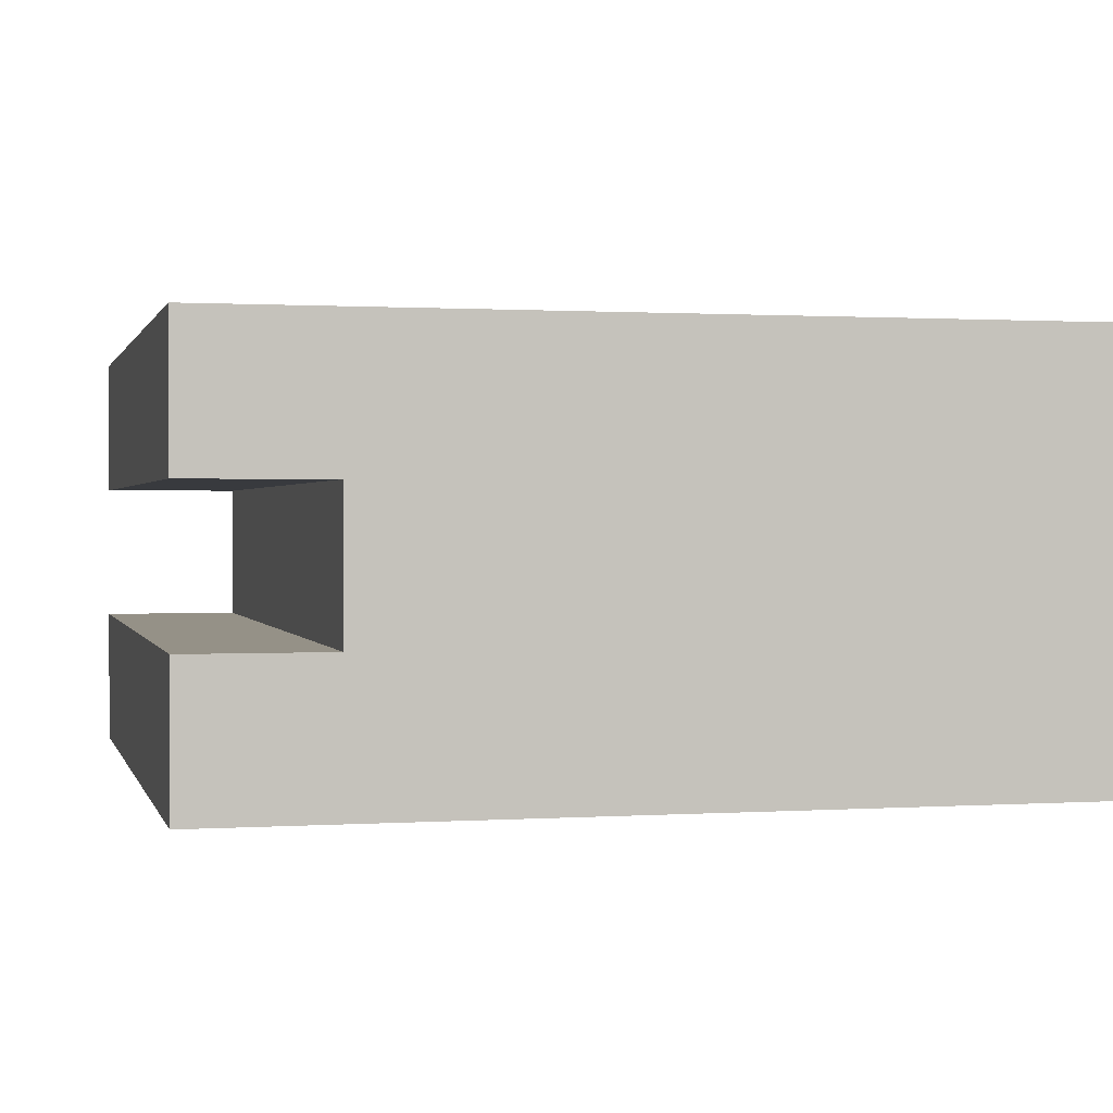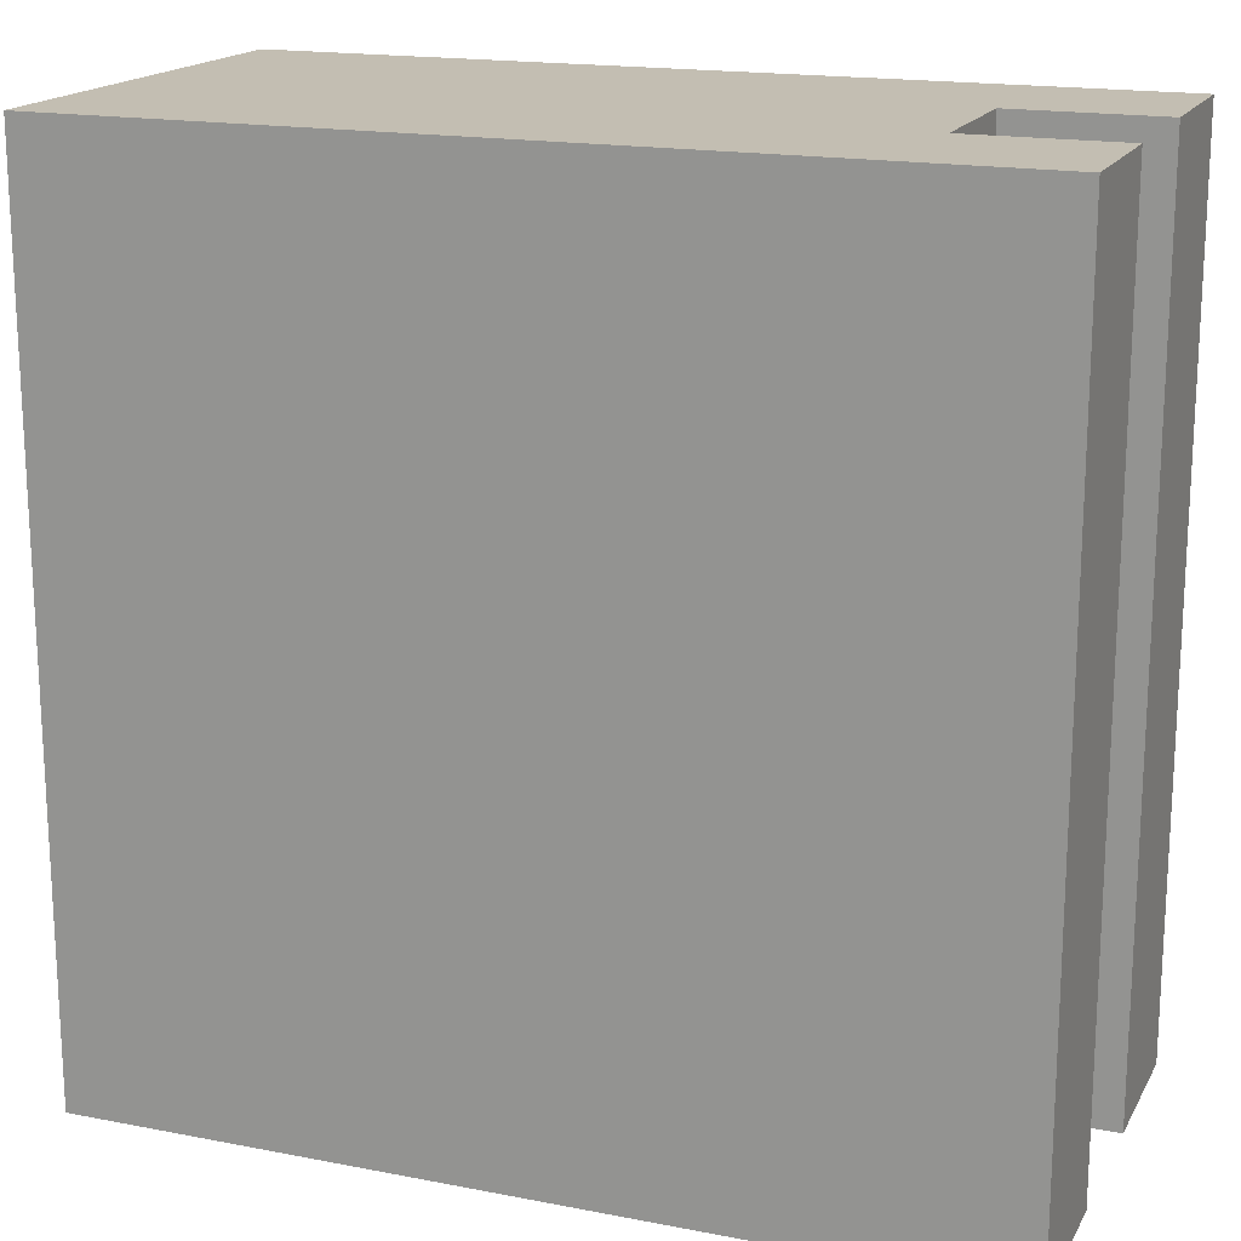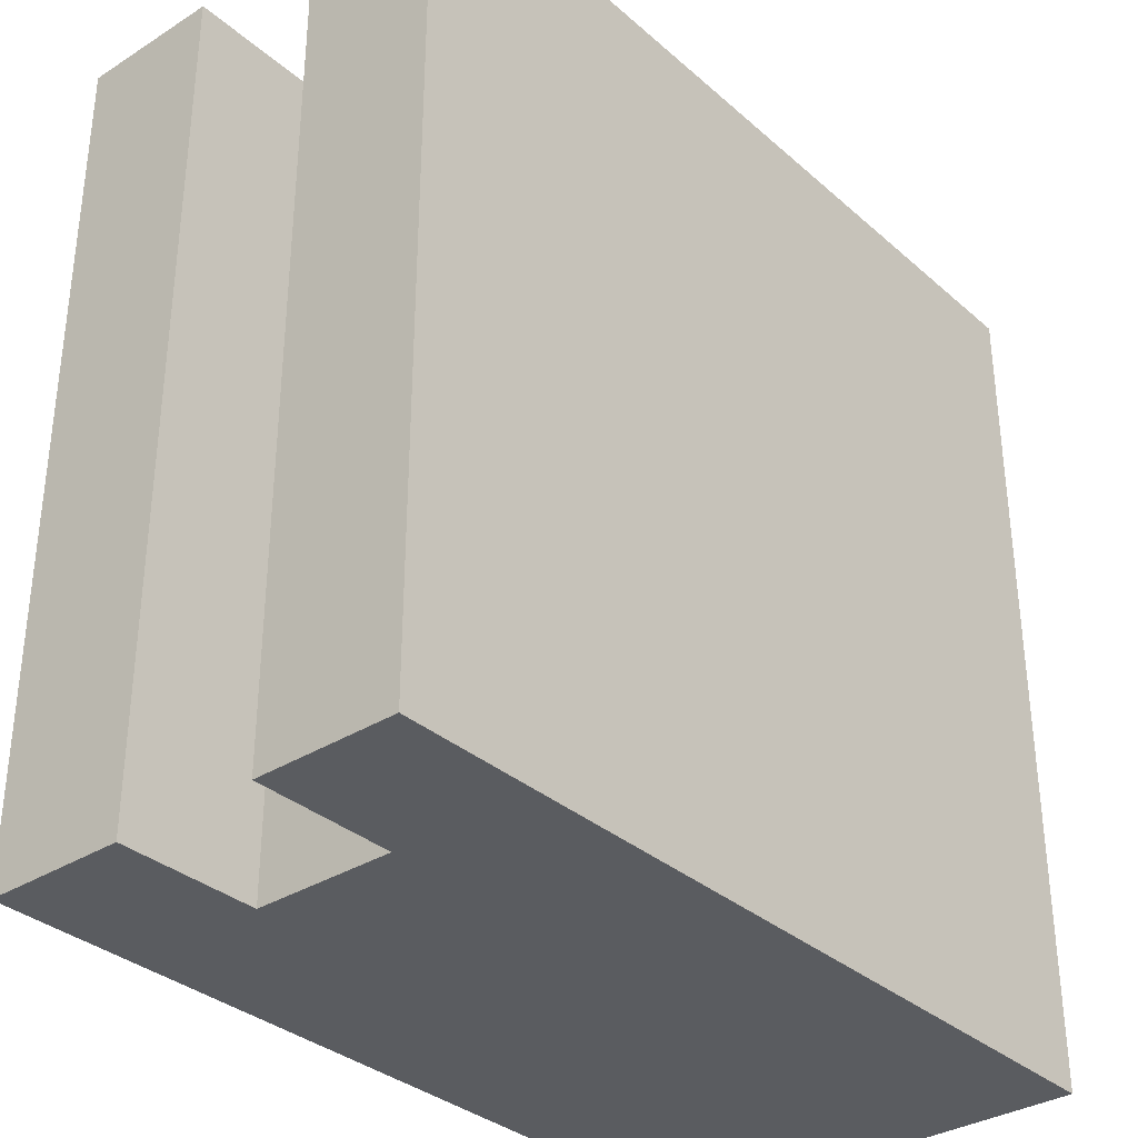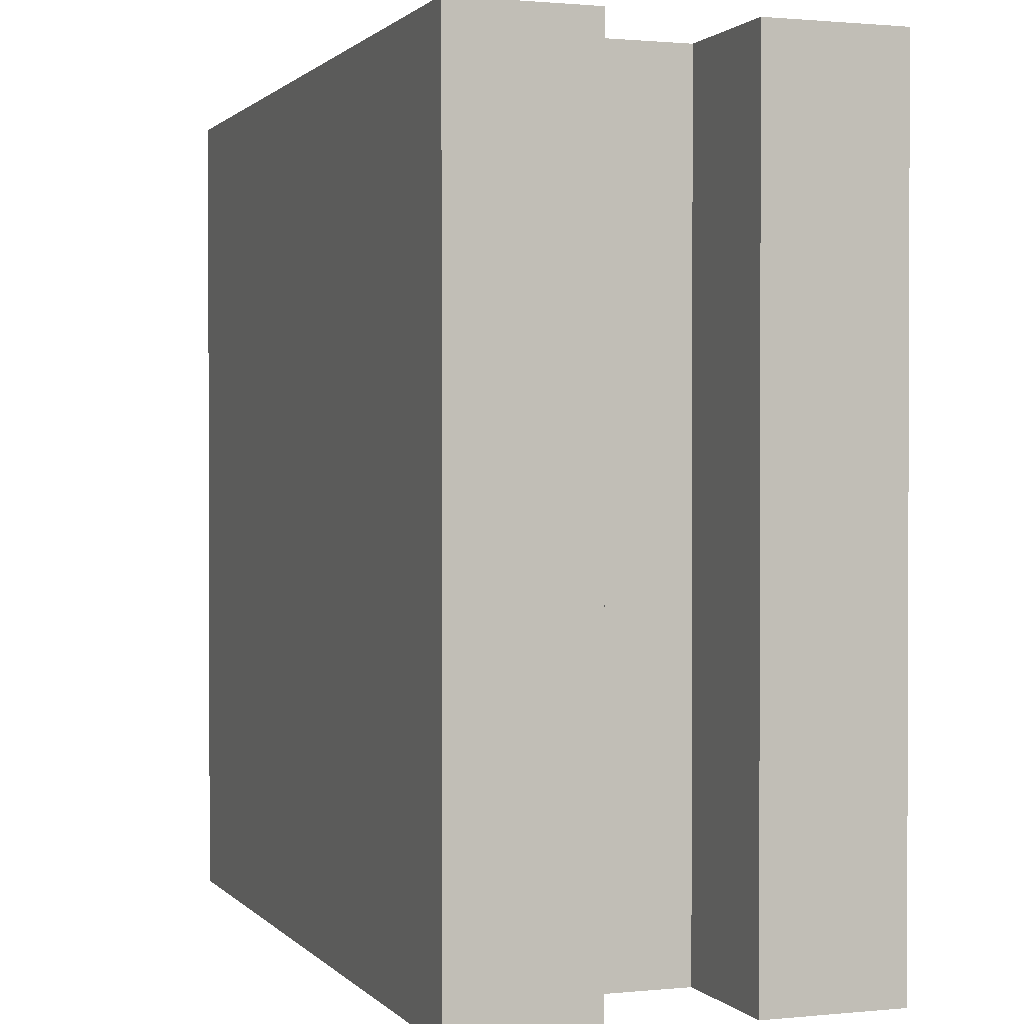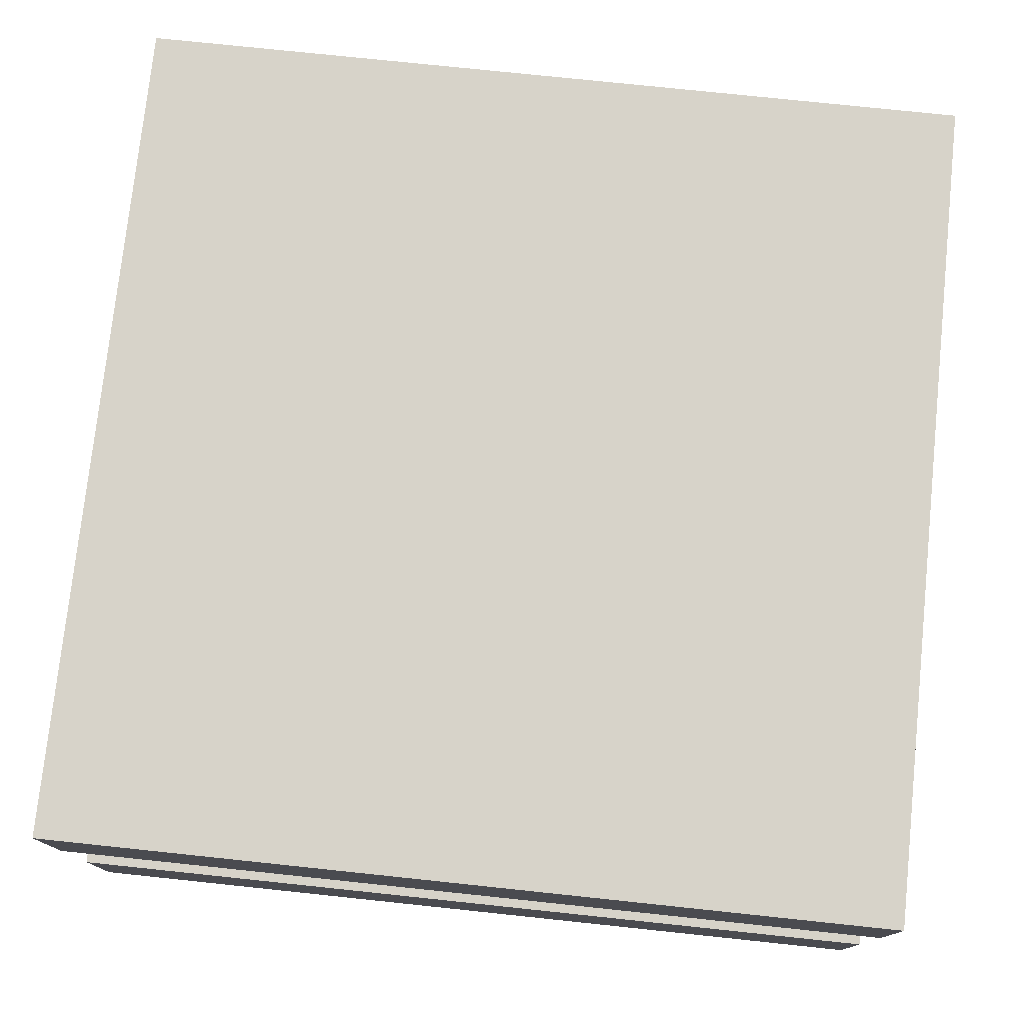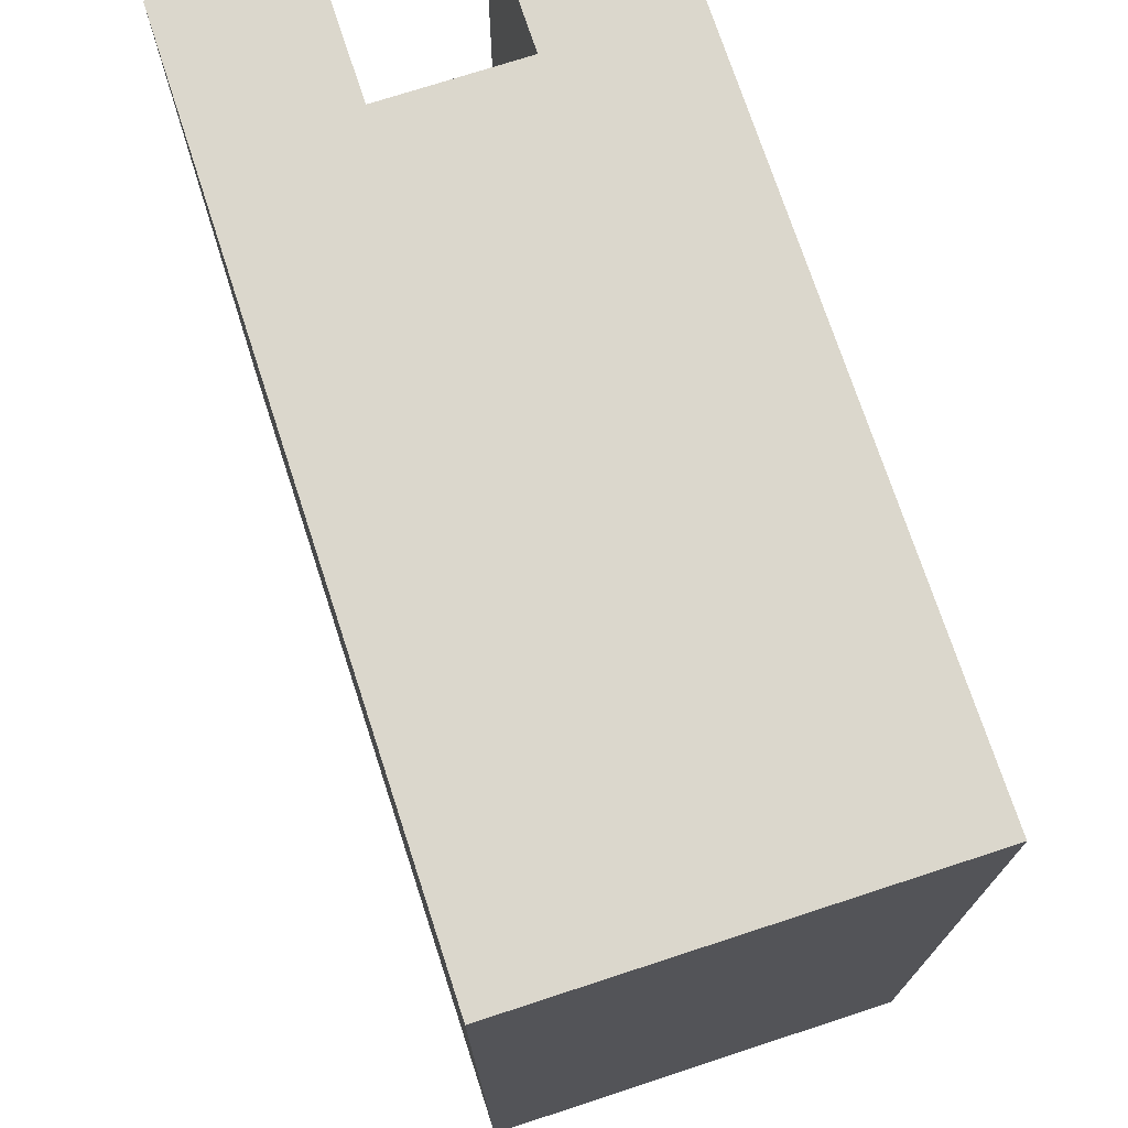
<metadata>
{"format":"obj","ext":"obj","renderer":"f3d","projection":"perspective","resolution":1024,"background":"white","views":[{"elev":0.9,"azim":-13.7,"up":"+Z"},{"elev":17.5,"azim":-159.1,"up":"+Y"},{"elev":-33.8,"azim":-49.5,"up":"+Y"},{"elev":1.1,"azim":-109.7,"up":"+Y"},{"elev":76.4,"azim":-84.0,"up":"+Z"},{"elev":73.1,"azim":71.9,"up":"+Y"}]}
</metadata>
<code>
o
v -0.3 0 0.1
v -0.3 0 0
v -0.3 0 -0.1
v -0.3 0 -0.2
v -0.3 0.6 0.1
v -0.3 0.6 0
v -0.3 0.6 -0.1
v -0.3 0.6 -0.2
v -0.2 0 0
v -0.2 0 -0.1
v -0.2 0.6 0
v -0.2 0.6 -0.1
v 0.3 0 0.1
v 0.3 0 -0.2
v 0.3 0.6 0.1
v 0.3 0.6 -0.2
v -0.3 0 0.1
v -0.3 0.6 0.1
v 0.3 0 0.1
v 0.3 0.6 0.1
v -0.3 0 -0.1
v -0.3 0.6 -0.1
v -0.2 0 -0.1
v -0.2 0.6 -0.1
v -0.3 0 0
v -0.3 0.6 0
v -0.2 0 0
v -0.2 0.6 0
v -0.3 0 -0.2
v -0.3 0.6 -0.2
v 0.3 0 -0.2
v 0.3 0.6 -0.2
v -0.3 0 0.1
v 0.3 0 0.1
v -0.3 0 0
v -0.2 0 0
v 0.2 0 0
v -0.3 0 -0.1
v -0.2 0 -0.1
v 0.2 0 -0.1
v -0.3 0 -0.2
v 0.3 0 -0.2
v -0.3 0.6 0.1
v 0.3 0.6 0.1
v -0.3 0.6 0
v -0.2 0.6 0
v 0.2 0.6 0
v -0.3 0.6 -0.1
v -0.2 0.6 -0.1
v 0.2 0.6 -0.1
v -0.3 0.6 -0.2
v 0.3 0.6 -0.2
f 5 2 1
f 6 2 5
f 7 4 3
f 8 4 7
f 11 10 9
f 12 10 11
f 13 14 15
f 15 14 16
f 19 18 17
f 20 18 19
f 23 22 21
f 24 22 23
f 25 26 27
f 27 26 28
f 29 30 31
f 31 30 32
f 35 34 33
f 36 34 35
f 37 34 36
f 39 37 36
f 40 34 37
f 40 37 39
f 41 39 38
f 41 40 39
f 42 34 40
f 42 40 41
f 43 44 45
f 45 44 46
f 46 44 47
f 46 47 49
f 47 44 50
f 49 47 50
f 48 49 51
f 49 50 51
f 50 44 52
f 51 50 52

</code>
